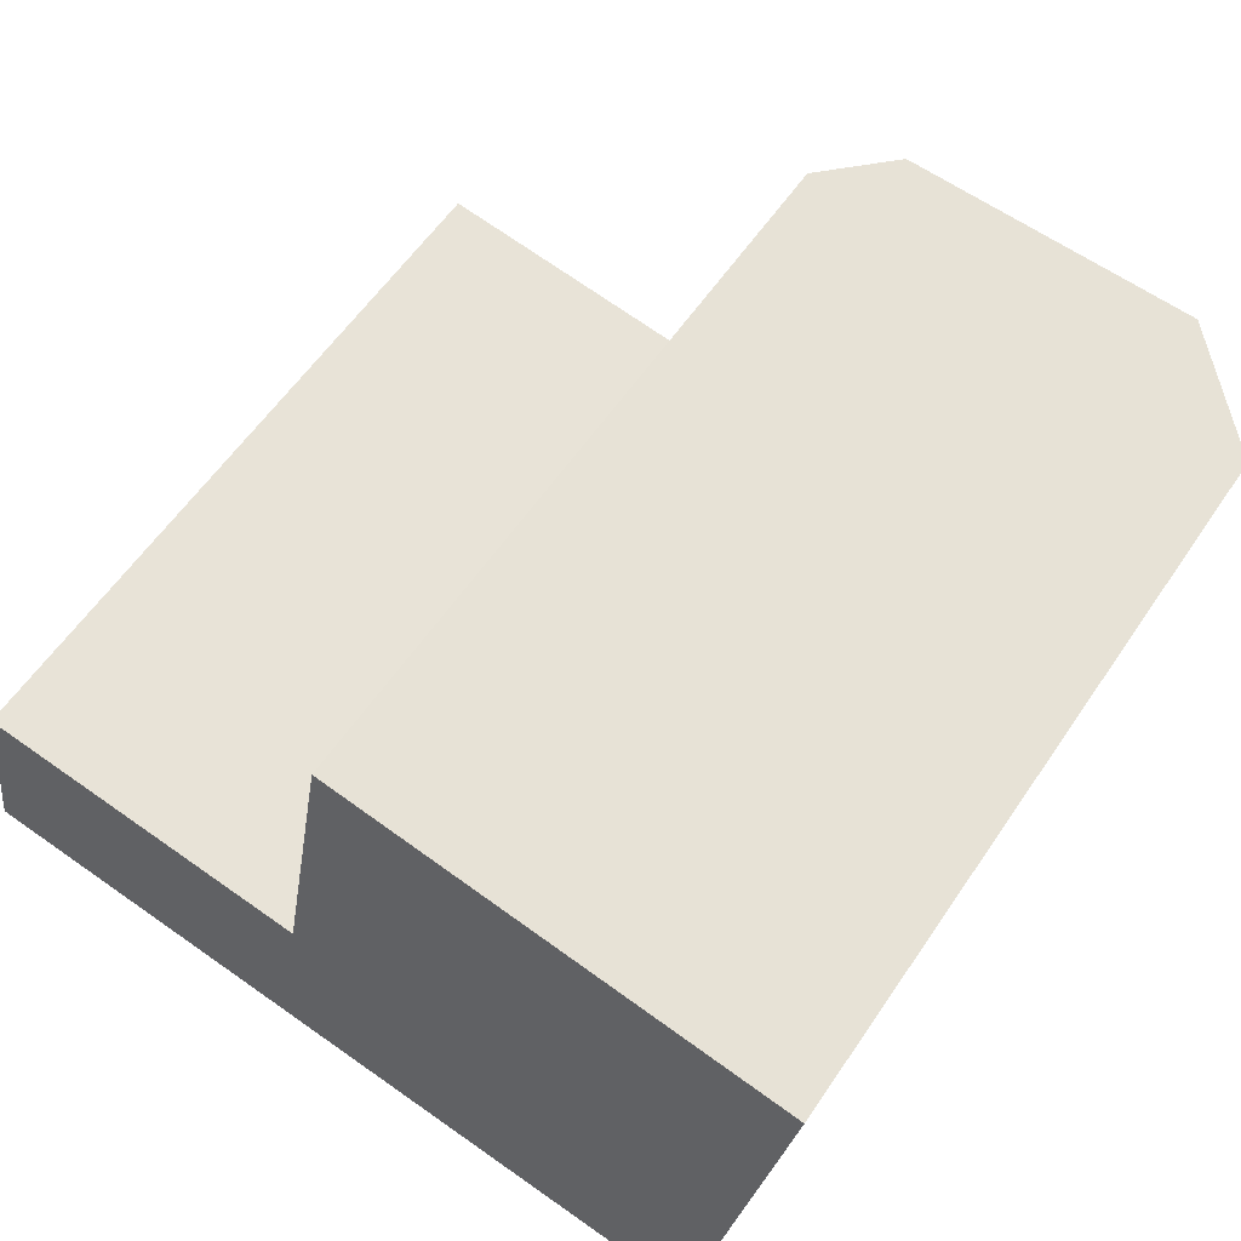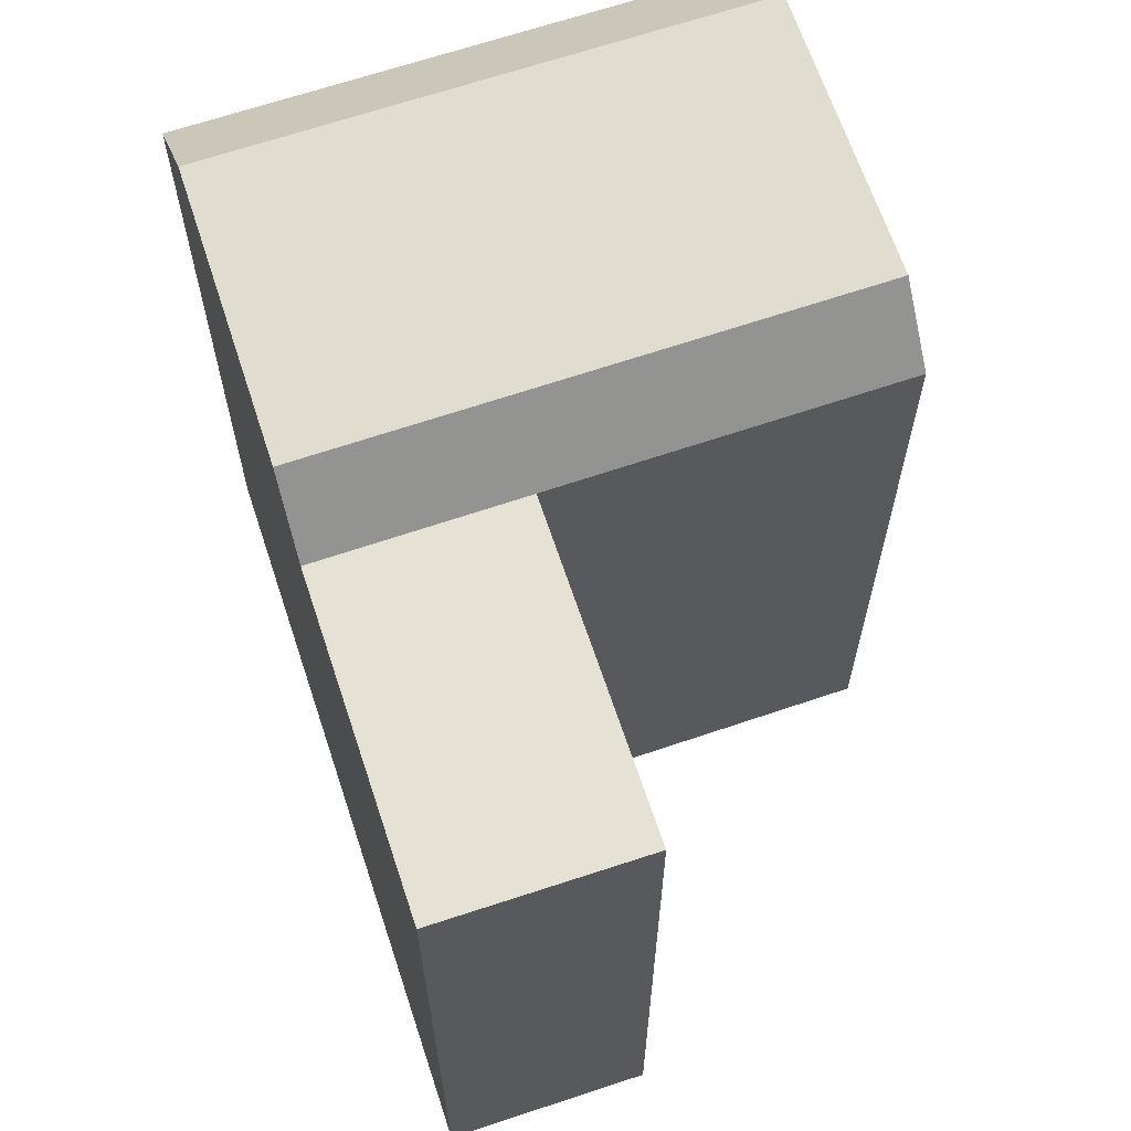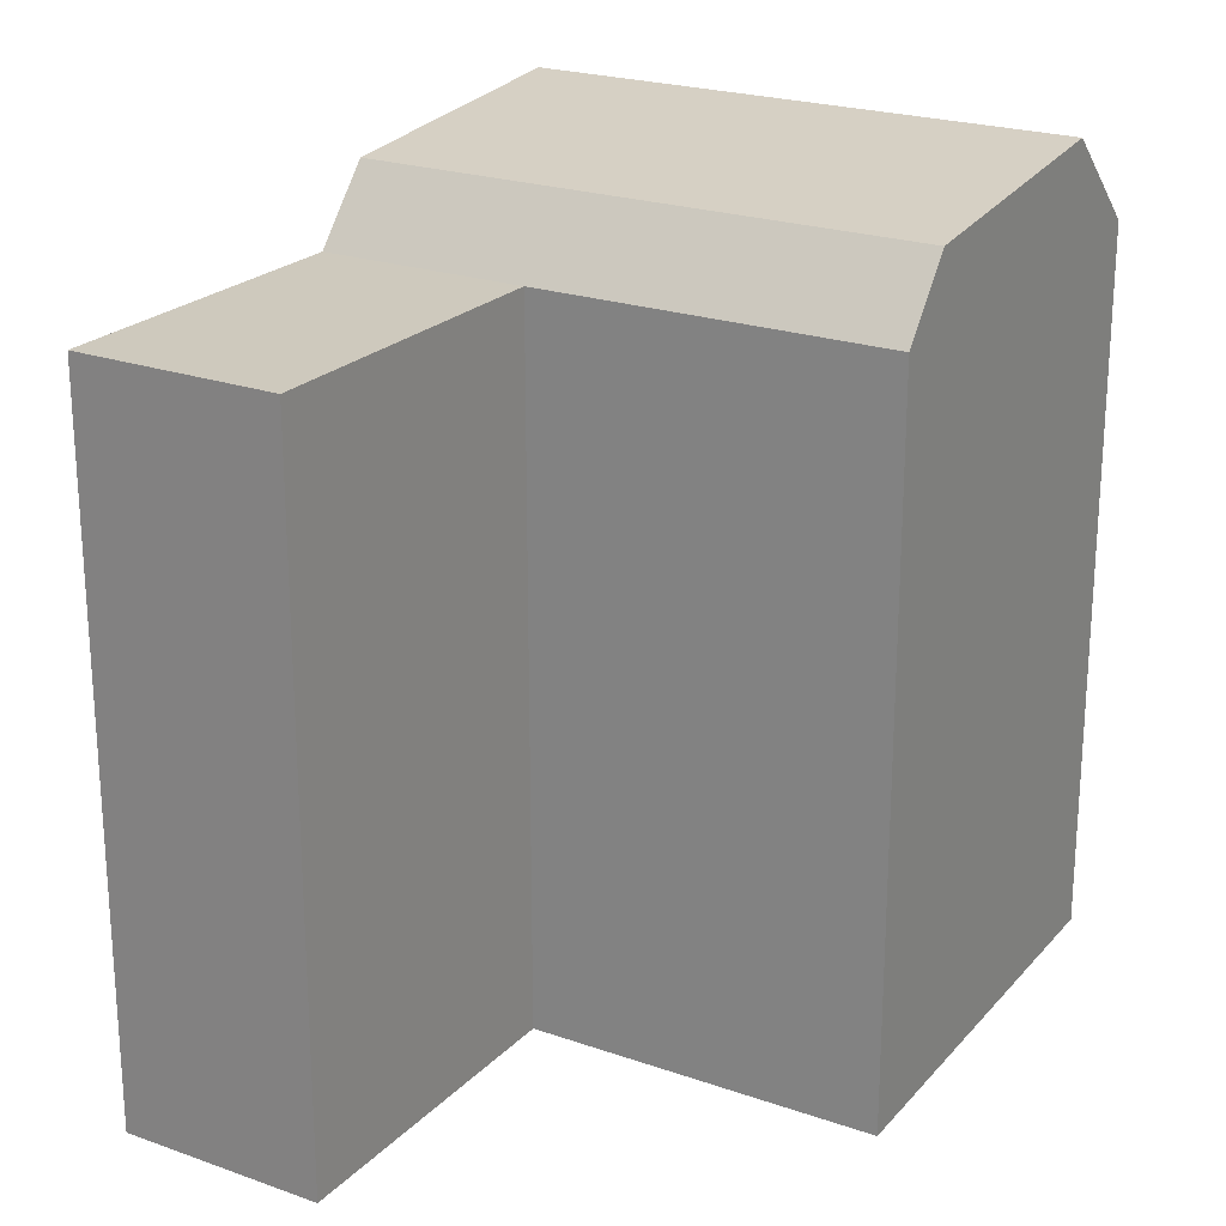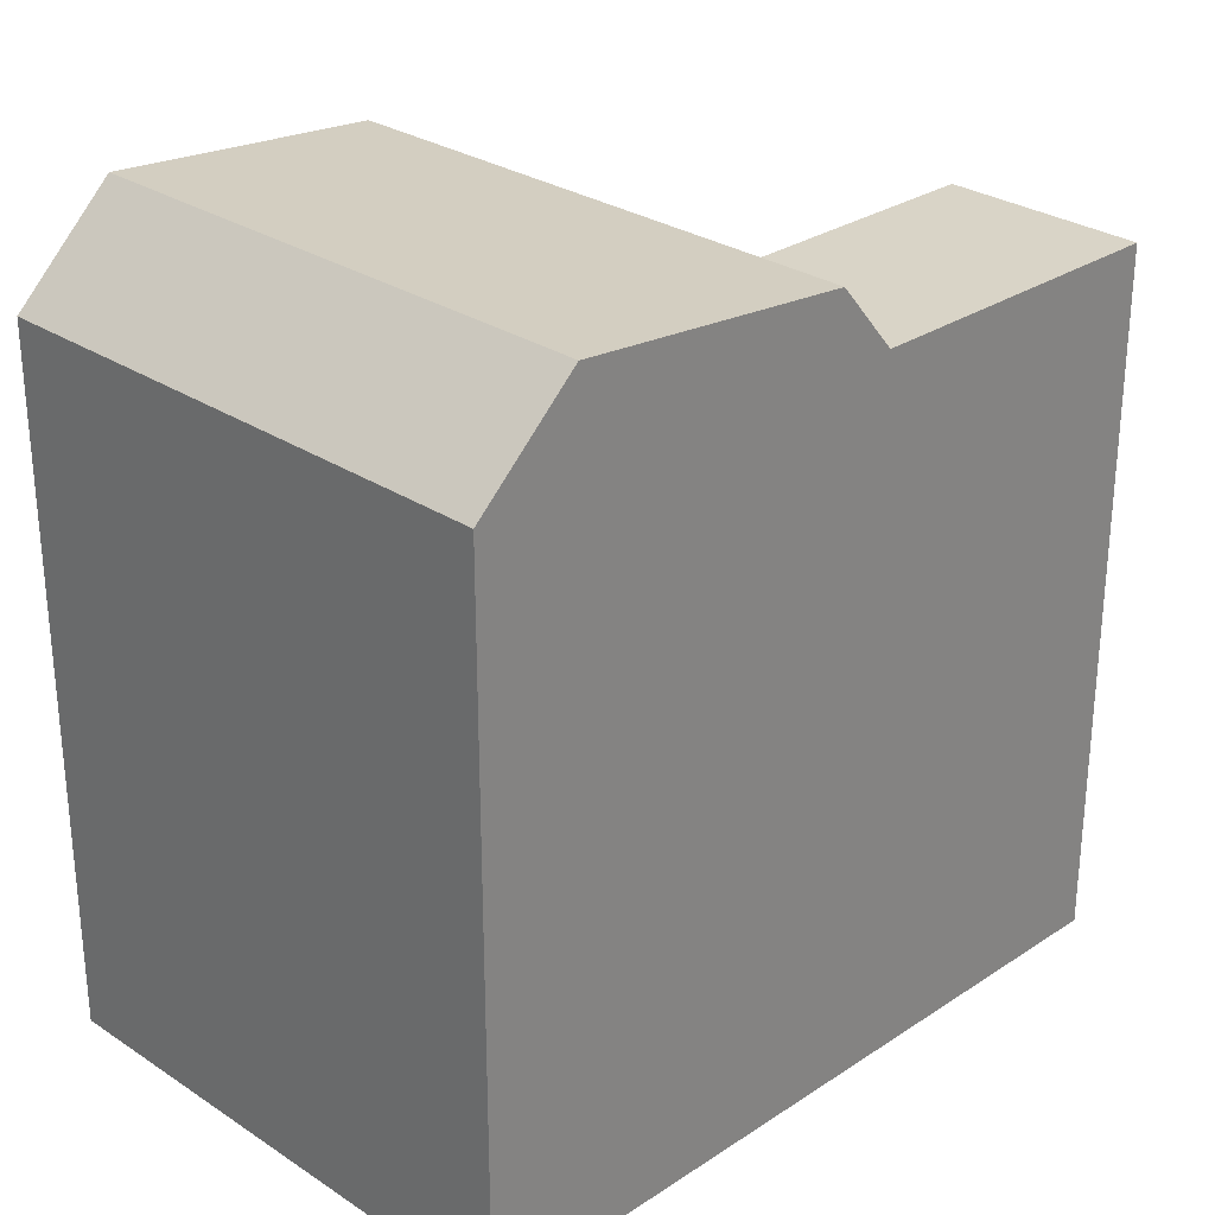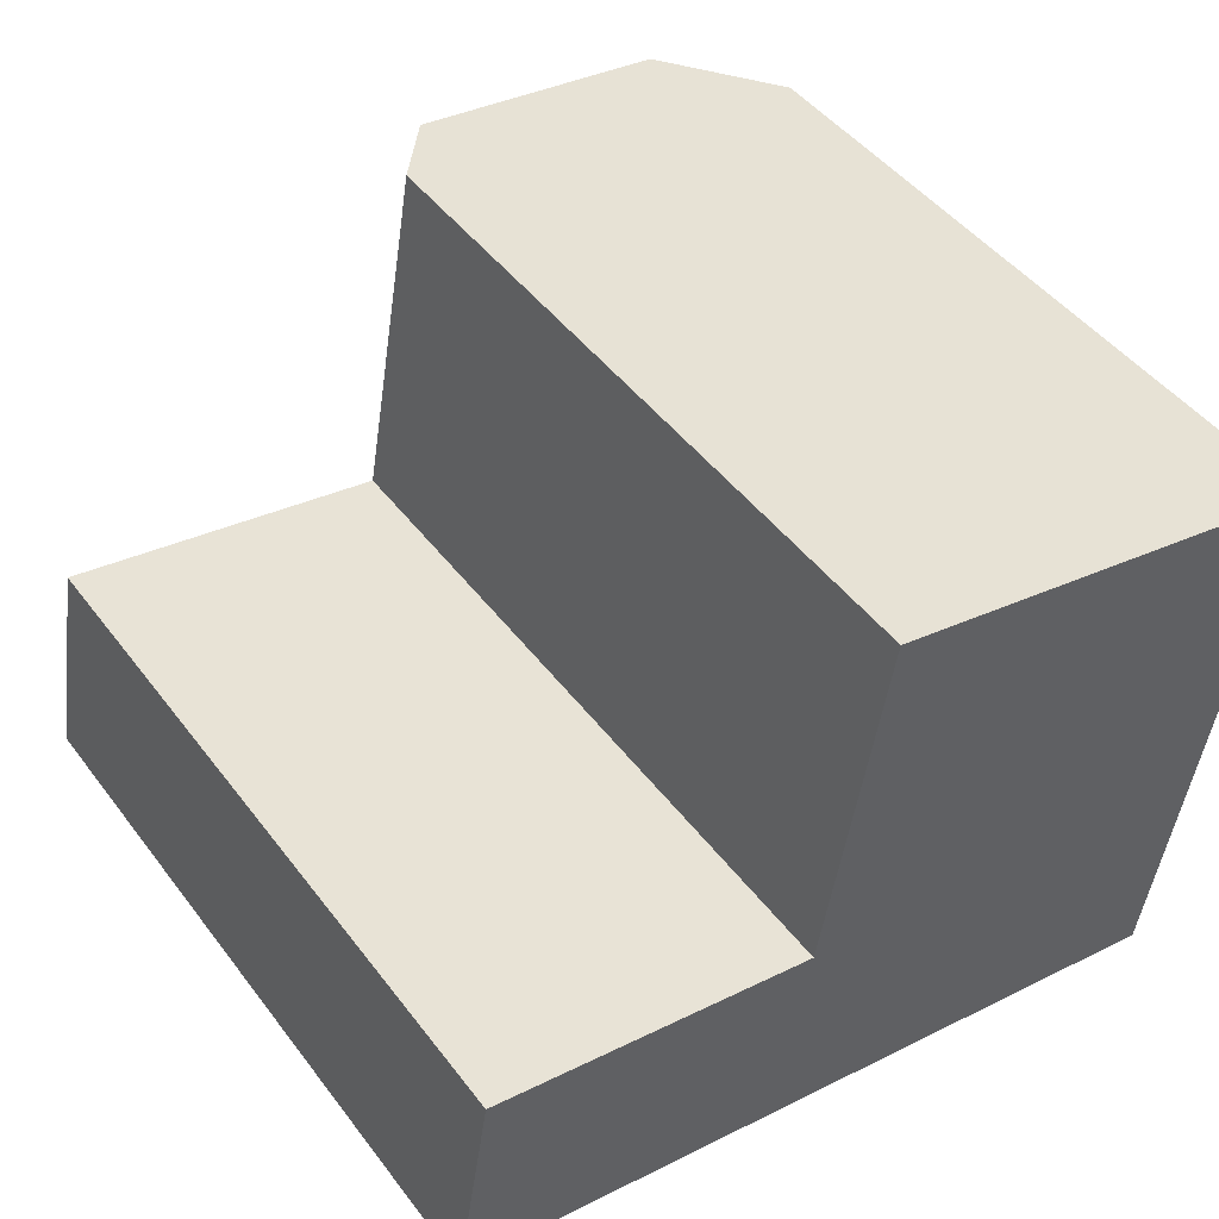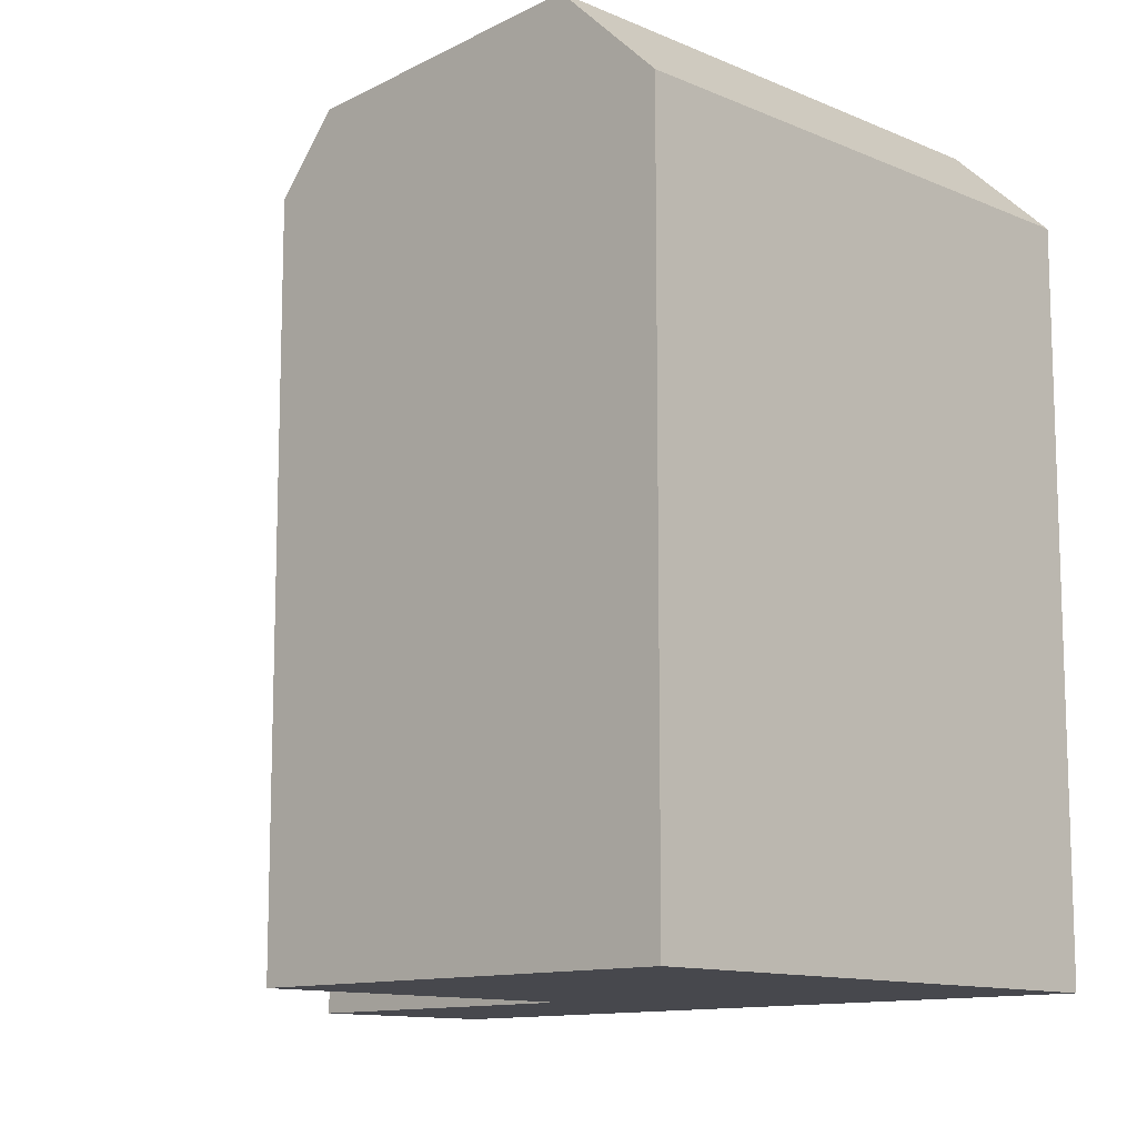
<metadata>
{"format":"obj","ext":"obj","renderer":"f3d","projection":"perspective","resolution":1024,"background":"white","views":[{"elev":58.2,"azim":33.7,"up":"+Z"},{"elev":65.1,"azim":-99.1,"up":"+Y"},{"elev":22.7,"azim":-49.3,"up":"+Y"},{"elev":28.5,"azim":144.5,"up":"+Y"},{"elev":46.1,"azim":-34.8,"up":"+Z"},{"elev":-11.8,"azim":54.1,"up":"+Y"}]}
</metadata>
<code>
v  0 0 0
v  9.537 -2.443e-16 3.989
v  0.8817 -3.302e-16 5.392
v  8.6 8.535e-17 -1.394
v  12.68 -7.895e-16 12.89
v  11.14 -8.076e-16 13.19
v  20.14 -7.023e-16 11.47
v  10.15 1.008e-16 -1.645
v  17.65 1.751e-16 -2.86
v  22.84 -6.707e-16 10.95
v  21.3 -1.276e-16 2.083
v  20.36 2.021e-16 -3.3
v  20.36 18.81 -3.3
v  10.15 20.67 -1.646
v  17.65 21.36 -2.861
v  8.6 18.81 -1.394
v  0.0004005 18.81 -0.0005952
v  12.68 20.67 12.89
v  22.84 18.81 10.95
v  20.14 21.36 11.47
v  11.14 18.81 13.19
v  21.3 18.81 2.083
v  9.537 18.81 3.989
v  0.8821 18.81 5.391
v  11.09 20.67 3.737
v  18.58 21.36 2.522
g defaultobject
f 1 2 3
f 2 1 4
f 2 5 6
f 5 2 7
f 7 2 4
f 7 4 8
f 7 8 9
f 7 9 10
f 10 9 11
f 11 9 12
f 13 14 15
f 14 13 16
f 16 13 12
f 16 12 17
f 17 12 4
f 17 4 1
f 4 12 9
f 4 9 8
f 18 19 20
f 19 18 21
f 19 21 10
f 10 21 7
f 7 21 6
f 7 6 5
f 13 11 12
f 11 13 10
f 10 13 22
f 10 22 19
f 21 2 6
f 2 21 23
f 24 1 3
f 1 24 17
f 2 24 3
f 24 2 23
f 16 25 14
f 25 16 23
f 25 23 18
f 18 23 21
f 14 26 15
f 26 14 20
f 20 14 25
f 20 25 18
f 15 22 13
f 22 15 26
f 22 26 19
f 19 26 20
f 24 16 17
f 16 24 23

</code>
